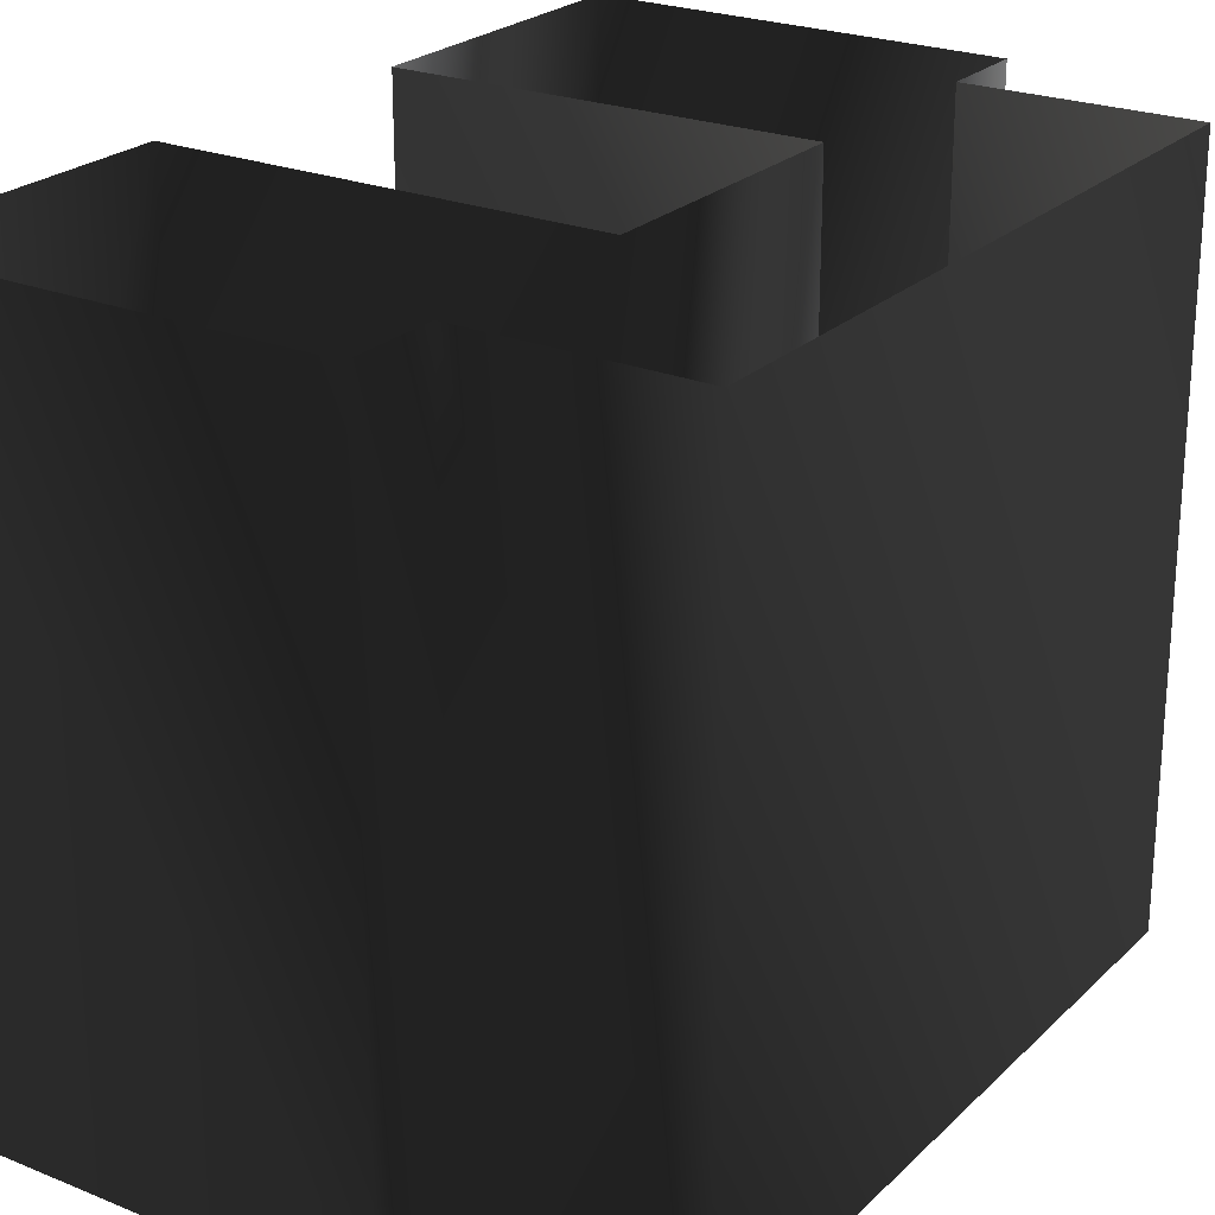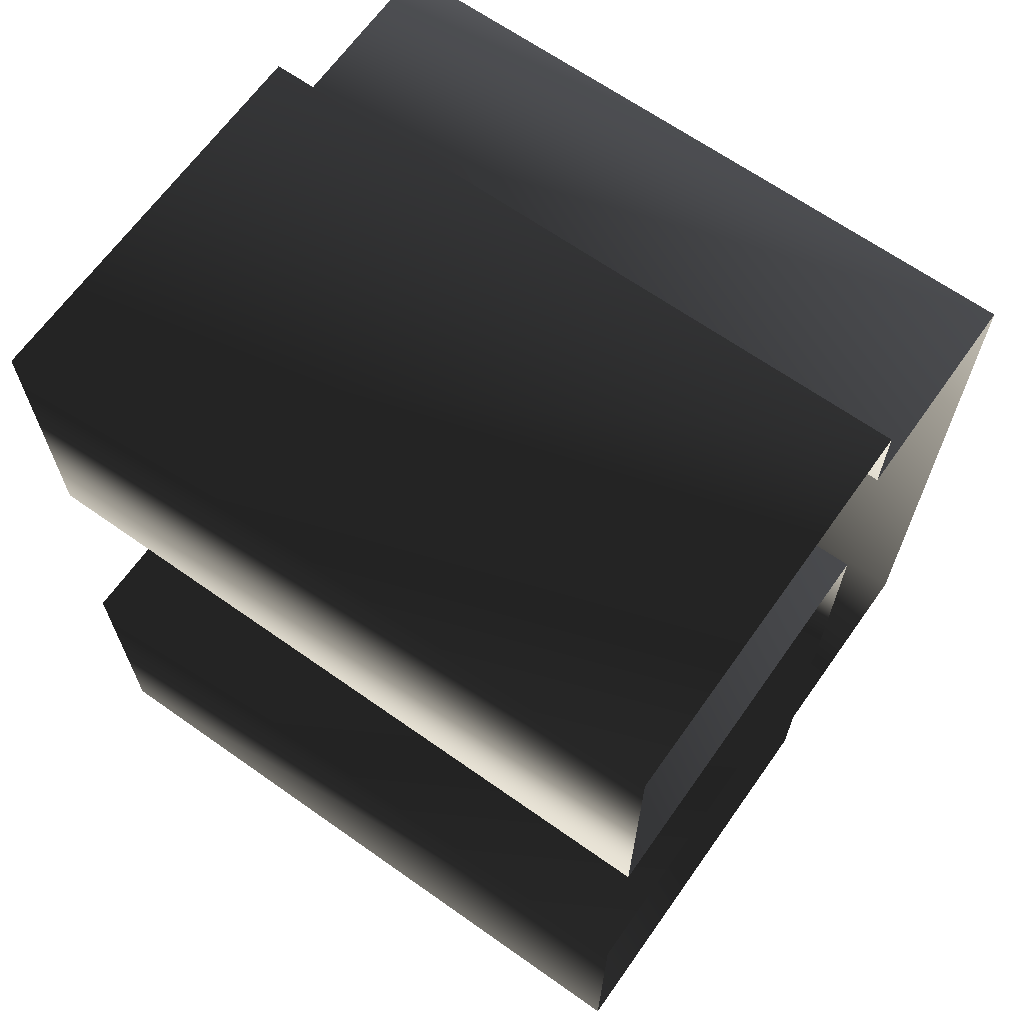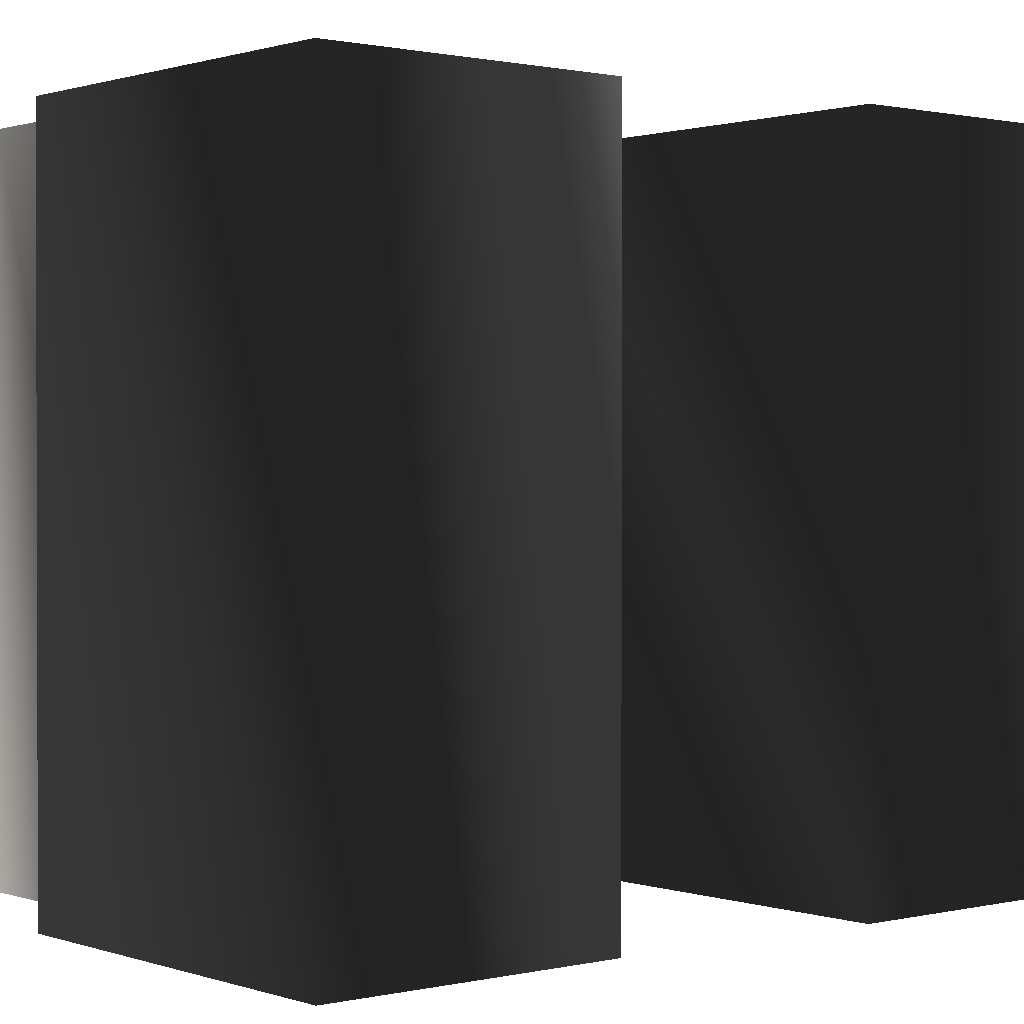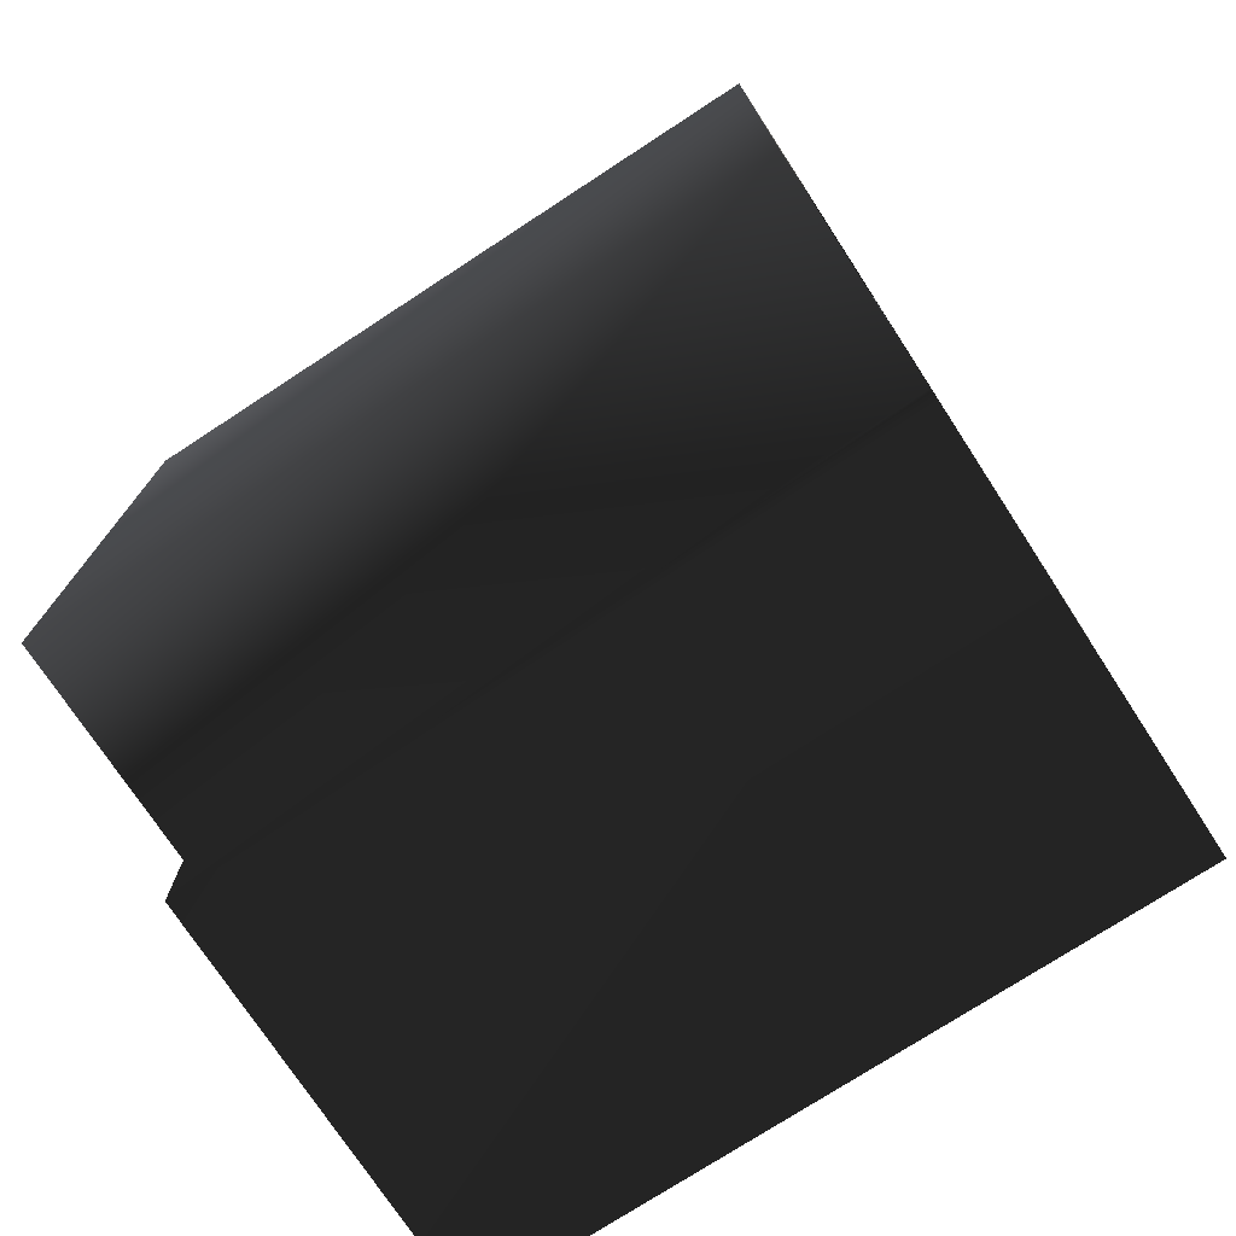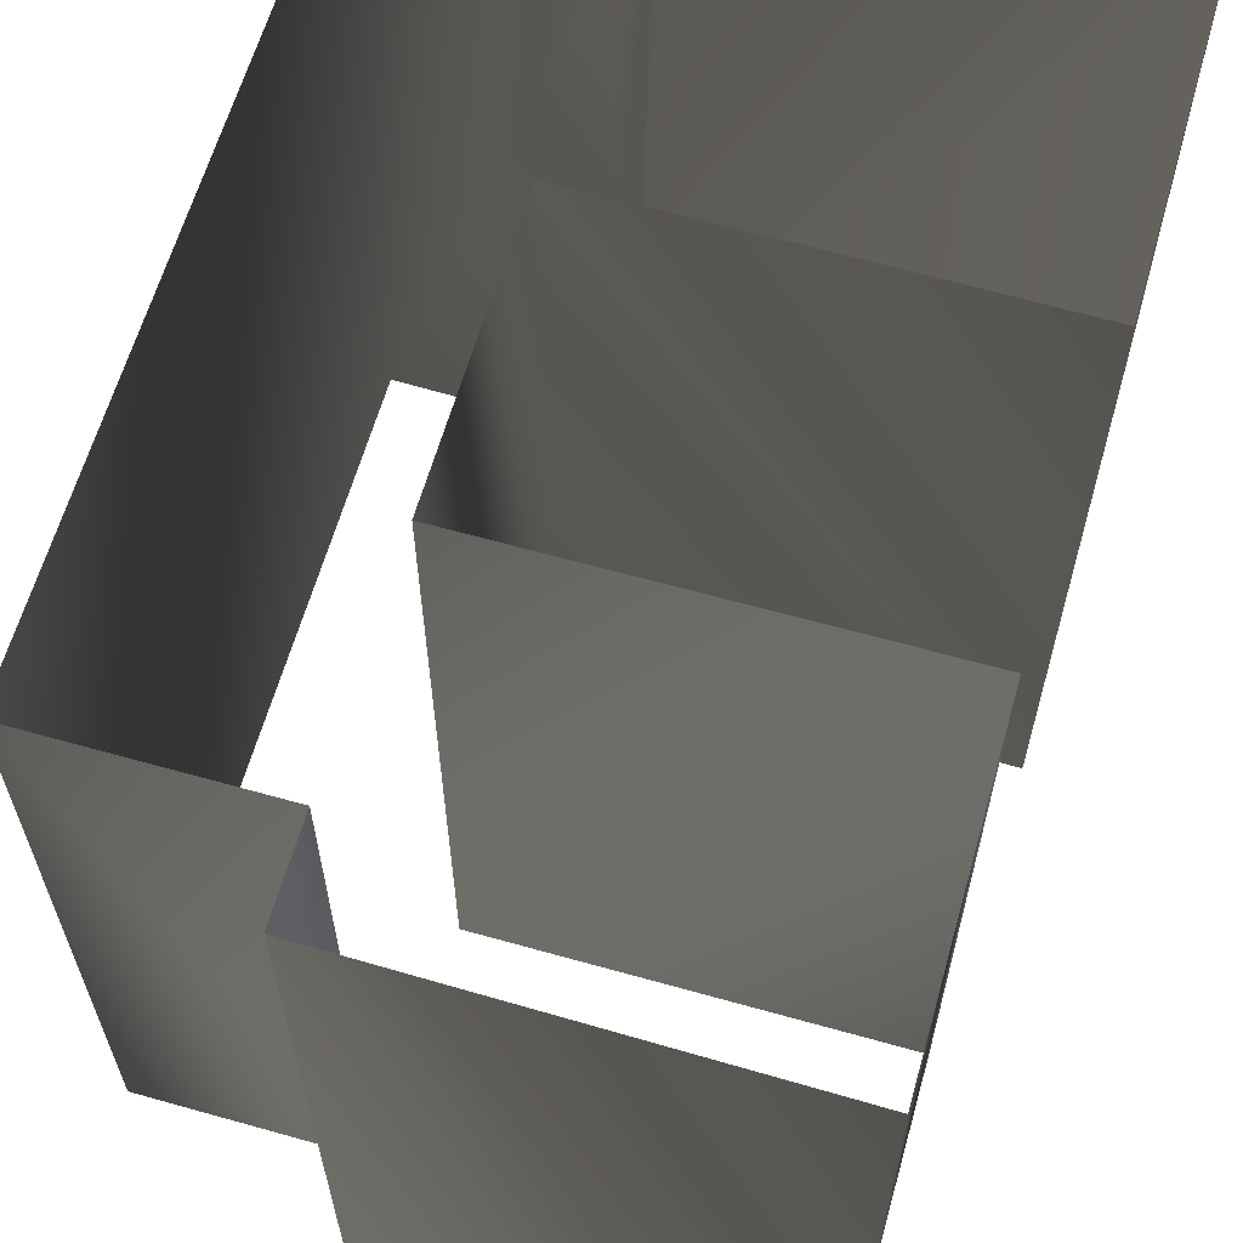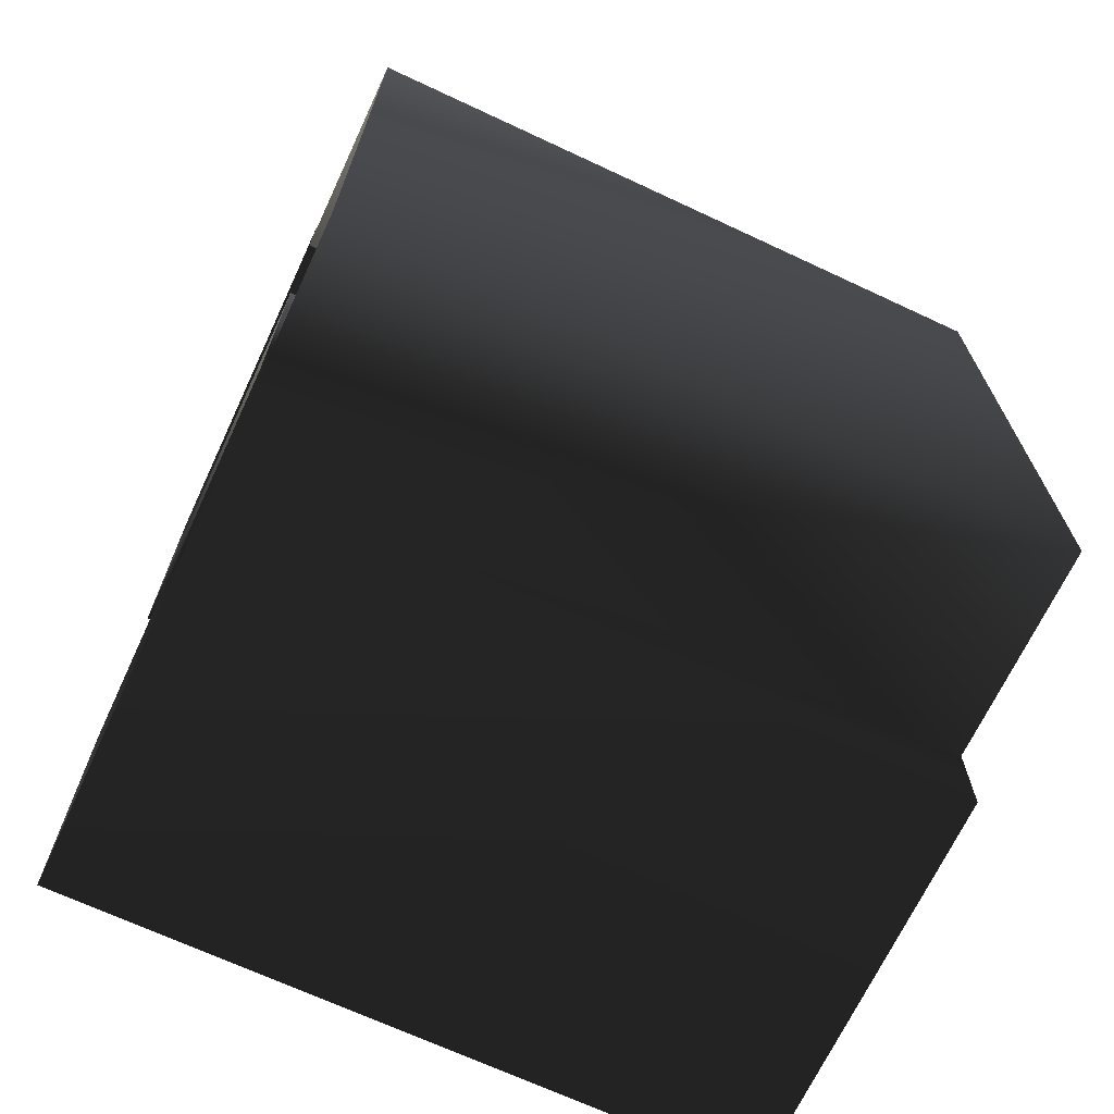
<metadata>
{"format":"obj","ext":"obj","renderer":"f3d","projection":"perspective","resolution":1024,"background":"white","views":[{"elev":23.9,"azim":-146.5,"up":"+Y"},{"elev":66.2,"azim":125.3,"up":"+Z"},{"elev":0.9,"azim":49.8,"up":"+Y"},{"elev":-75.0,"azim":-56.9,"up":"+Z"},{"elev":62.8,"azim":15.9,"up":"+Y"},{"elev":-69.2,"azim":-115.0,"up":"+Z"}]}
</metadata>
<code>
g Way_25
v 18 0 -24.25
v -7 0 -24.5
v -7 0 -19
v -20 0 -19.25
v -20 0 22.75
v -7 0 22.75
v -7 0 28
v 17 0 28.25
v 17 0 10.25
v -7 0 10.25
v -7 0 -6.25
v 18 0 -6
v 18 0 -24.25
v 18 42 -24.25
v -7 42 -24.5
v -7 42 -19
v -20 42 -19.25
v -20 42 22.75
v -7 42 22.75
v -7 42 28
v 17 42 28.25
v 17 42 10.25
v -7 42 10.25
v -7 42 -6.25
v 18 42 -6
v 18 42 -24.25
f 14 2 1
f 2 14 15
f 15 3 2
f 3 15 16
f 16 4 3
f 4 16 17
f 17 5 4
f 5 17 18
f 18 6 5
f 6 18 19
f 19 7 6
f 7 19 20
f 20 8 7
f 8 20 21
f 21 9 8
f 9 21 22
f 22 10 9
f 10 22 23
f 23 11 10
f 11 23 24
f 24 12 11
f 12 24 25
f 25 13 12
f 13 25 26
f 26 1 13
f 1 26 14

</code>
